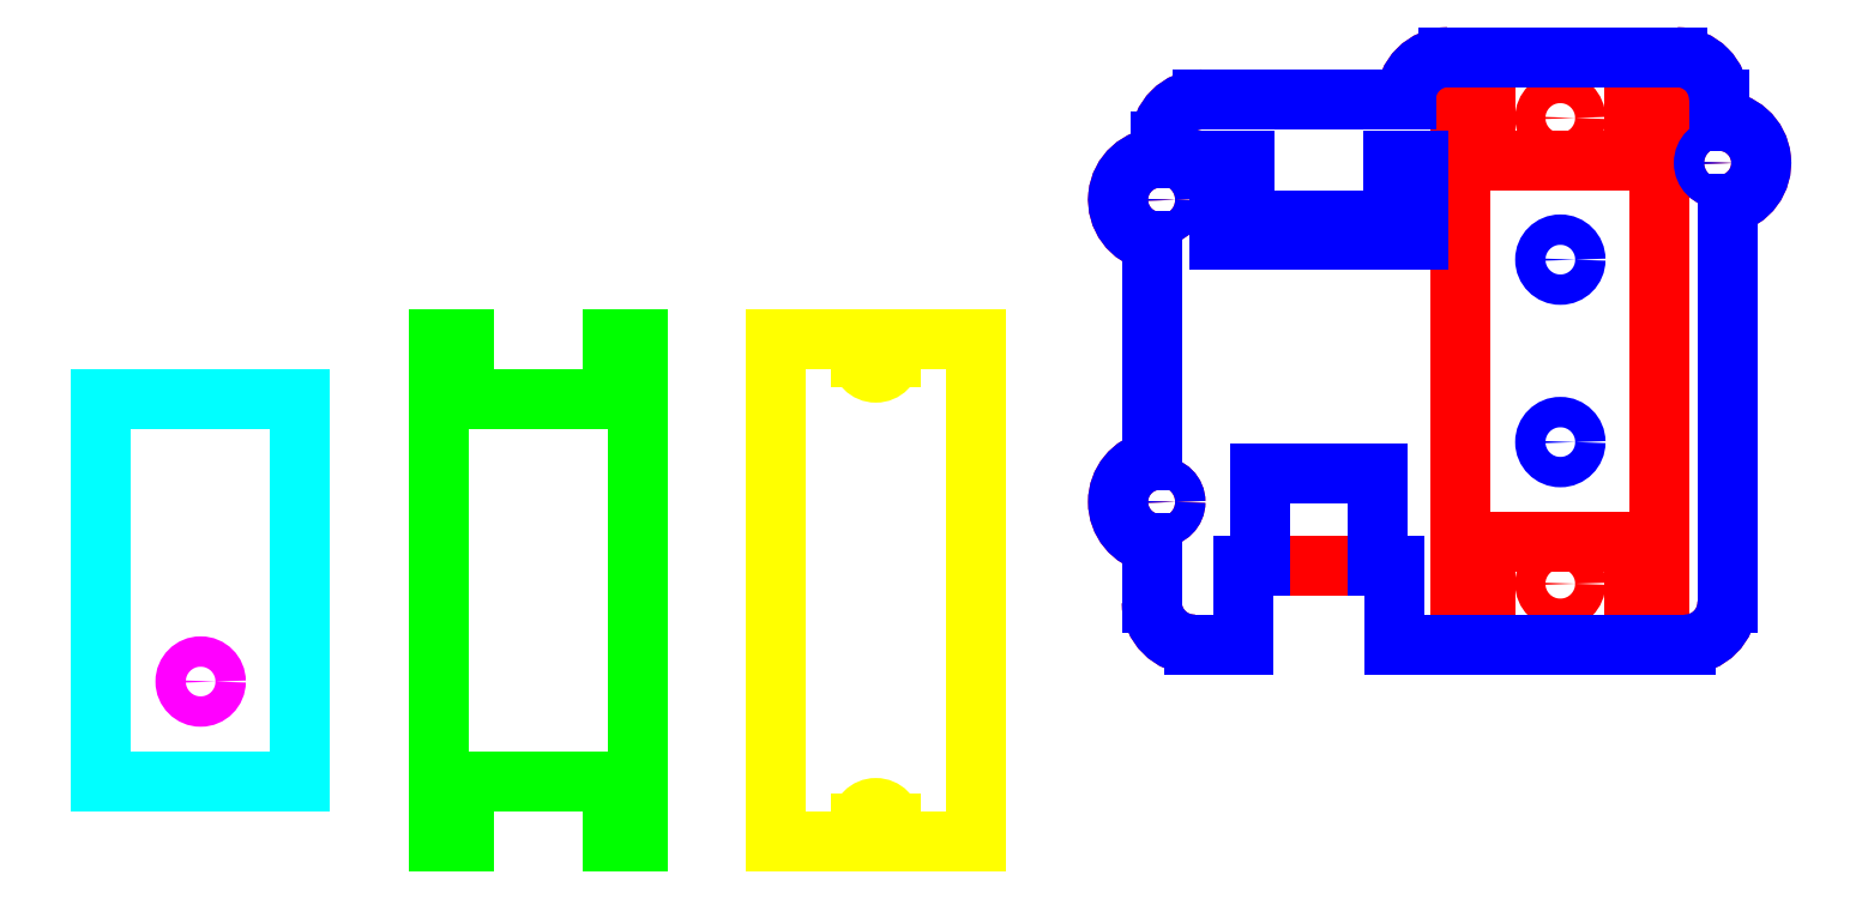
<metadata>
{"format":"dxf","ext":"dxf","renderer":"ezdxf+matplotlib","layout":"modelspace","background":"white","min_lineweight":24,"dpi":150}
</metadata>
<code>
0
SECTION
2
ENTITIES
0
LINE
8
tpl_top
10
70.64
20
27.29
30
0
11
61.84
21
27.29
31
0
0
LINE
8
tpl_top
10
72.14
20
26.19
30
0
11
60.34
21
26.19
31
0
0
LINE
8
tpl_top
10
72.14
20
30.89
30
0
11
70.64
21
30.89
31
0
0
LINE
8
tpl_top
10
61.84
20
30.89
30
0
11
60.34
21
30.89
31
0
0
LINE
8
tpl_top
10
60.34
20
26.19
30
0
11
60.34
21
30.89
31
0
0
LINE
8
tpl_top
10
56.34
20
4.693
30
0
11
56.34
21
8.194
31
0
0
LINE
8
tpl_top
10
56.34
20
13.09
30
0
11
56.34
21
26.09
31
0
0
LINE
8
tpl_top
10
56.84
20
31.04
30
0
11
56.84
21
31.99
31
0
0
LINE
8
tpl_top
10
61.84
20
27.29
30
0
11
61.84
21
30.89
31
0
0
LINE
8
tpl_top
10
72.14
20
26.19
30
0
11
72.14
21
30.89
31
0
0
LINE
8
tpl_top
10
70.64
20
27.29
30
0
11
70.64
21
30.89
31
0
0
LINE
8
tpl_top
10
73.89
20
36.99
30
0
11
87.44
21
36.99
31
0
0
LINE
8
tpl_top
10
90.44
20
4.693
30
0
11
90.44
21
28.28
31
0
0
LINE
8
tpl_top
10
58.84
20
2.193
30
0
11
61.74
21
2.193
31
0
0
LINE
8
tpl_top
10
70.74
20
2.193
30
0
11
87.94
21
2.193
31
0
0
LINE
8
tpl_top
10
61.74
20
6.893
30
0
11
70.74
21
6.893
31
0
0
CIRCLE
8
tpl_top
10
56.84
20
28.54
30
0
40
0.9
0
ARC
8
tpl_top
10
56.84
20
28.54
30
0
40
2.5
50
90
51
258.5
0
ARC
8
tpl_top
10
73.89
20
34.49
30
0
40
2.5
50
90
51
180
0
LINE
8
tpl_top
10
71.39
20
34.49
30
0
11
59.34
21
34.49
31
0
0
ARC
8
tpl_top
10
59.34
20
31.99
30
0
40
2.5
50
90
51
180
0
ARC
8
tpl_top
10
87.44
20
34.49
30
0
40
2.5
50
360
51
90
0
LINE
8
tpl_top
10
89.94
20
33.23
30
0
11
89.94
21
34.49
31
0
0
CIRCLE
8
tpl_top
10
89.94
20
30.73
30
0
40
0.9
0
ARC
8
tpl_top
10
89.94
20
30.73
30
0
40
2.5
50
281.5
51
90
0
ARC
8
tpl_top
10
87.94
20
4.693
30
0
40
2.5
50
270
51
360
0
CIRCLE
8
tpl_top
10
56.84
20
10.64
30
0
40
0.9
0
ARC
8
tpl_top
10
56.84
20
10.64
30
0
40
2.5
50
101.5
51
258.5
0
ARC
8
tpl_top
10
58.84
20
4.693
30
0
40
2.5
50
180
51
270
0
LINE
8
tpl_top
10
61.74
20
6.893
30
0
11
61.74
21
2.193
31
0
0
LINE
8
tpl_top
10
70.74
20
6.893
30
0
11
70.74
21
2.193
31
0
0
LINE
8
tpl_top
10
84.94
20
30.89
30
0
11
76.14
21
30.89
31
0
0
LINE
8
tpl_top
10
86.44
20
34.49
30
0
11
84.94
21
34.49
31
0
0
LINE
8
tpl_top
10
76.14
20
34.49
30
0
11
74.64
21
34.49
31
0
0
LINE
8
tpl_top
10
84.94
20
8.293
30
0
11
76.14
21
8.293
31
0
0
LINE
8
tpl_top
10
86.44
20
4.693
30
0
11
84.94
21
4.693
31
0
0
LINE
8
tpl_top
10
76.14
20
4.693
30
0
11
74.64
21
4.693
31
0
0
LINE
8
tpl_top
10
74.64
20
4.693
30
0
11
74.64
21
34.49
31
0
0
LINE
8
tpl_top
10
76.14
20
4.693
30
0
11
76.14
21
8.293
31
0
0
LINE
8
tpl_top
10
76.14
20
30.89
30
0
11
76.14
21
34.49
31
0
0
LINE
8
tpl_top
10
86.44
20
4.693
30
0
11
86.44
21
34.49
31
0
0
LINE
8
tpl_top
10
84.94
20
4.693
30
0
11
84.94
21
8.293
31
0
0
LINE
8
tpl_top
10
84.94
20
30.89
30
0
11
84.94
21
34.49
31
0
0
CIRCLE
8
tpl_top
10
80.54
20
33.39
30
0
40
0.9
0
CIRCLE
8
tpl_top
10
80.54
20
5.793
30
0
40
0.9
0
LINE
8
tpl_bottom
10
70.65
20
27.29
30
0
11
61.85
21
27.29
31
0
0
LINE
8
tpl_bottom
10
69.75
20
12.29
30
0
11
62.75
21
12.29
31
0
0
LINE
8
tpl_bottom
10
72.15
20
26.19
30
0
11
60.35
21
26.19
31
0
0
LINE
8
tpl_bottom
10
72.15
20
30.89
30
0
11
70.65
21
30.89
31
0
0
LINE
8
tpl_bottom
10
61.85
20
30.89
30
0
11
60.35
21
30.89
31
0
0
LINE
8
tpl_bottom
10
60.35
20
26.19
30
0
11
60.35
21
30.89
31
0
0
LINE
8
tpl_bottom
10
56.35
20
4.693
30
0
11
56.35
21
8.194
31
0
0
LINE
8
tpl_bottom
10
56.35
20
13.09
30
0
11
56.35
21
26.09
31
0
0
LINE
8
tpl_bottom
10
56.85
20
31.04
30
0
11
56.85
21
31.99
31
0
0
LINE
8
tpl_bottom
10
61.85
20
27.29
30
0
11
61.85
21
30.89
31
0
0
LINE
8
tpl_bottom
10
72.15
20
26.19
30
0
11
72.15
21
30.89
31
0
0
LINE
8
tpl_bottom
10
70.65
20
27.29
30
0
11
70.65
21
30.89
31
0
0
LINE
8
tpl_bottom
10
73.9
20
36.99
30
0
11
87.45
21
36.99
31
0
0
LINE
8
tpl_bottom
10
90.45
20
4.693
30
0
11
90.45
21
28.28
31
0
0
LINE
8
tpl_bottom
10
58.85
20
2.193
30
0
11
61.75
21
2.193
31
0
0
LINE
8
tpl_bottom
10
70.75
20
2.193
30
0
11
87.95
21
2.193
31
0
0
LINE
8
tpl_bottom
10
61.75
20
6.893
30
0
11
62.75
21
6.893
31
0
0
LINE
8
tpl_bottom
10
69.75
20
6.893
30
0
11
70.75
21
6.893
31
0
0
CIRCLE
8
tpl_bottom
10
56.85
20
28.54
30
0
40
0.9
0
ARC
8
tpl_bottom
10
56.85
20
28.54
30
0
40
2.5
50
90
51
258.5
0
ARC
8
tpl_bottom
10
73.9
20
34.49
30
0
40
2.5
50
90
51
180
0
LINE
8
tpl_bottom
10
71.4
20
34.49
30
0
11
59.35
21
34.49
31
0
0
ARC
8
tpl_bottom
10
59.35
20
31.99
30
0
40
2.5
50
90
51
180
0
ARC
8
tpl_bottom
10
87.45
20
34.49
30
0
40
2.5
50
0
51
90
0
LINE
8
tpl_bottom
10
89.95
20
33.23
30
0
11
89.95
21
34.49
31
0
0
CIRCLE
8
tpl_bottom
10
89.95
20
30.73
30
0
40
0.9
0
ARC
8
tpl_bottom
10
89.95
20
30.73
30
0
40
2.5
50
281.5
51
90
0
ARC
8
tpl_bottom
10
87.95
20
4.693
30
0
40
2.5
50
270
51
0
0
CIRCLE
8
tpl_bottom
10
56.85
20
10.64
30
0
40
0.9
0
ARC
8
tpl_bottom
10
56.85
20
10.64
30
0
40
2.5
50
101.5
51
258.5
0
ARC
8
tpl_bottom
10
58.85
20
4.693
30
0
40
2.5
50
180
51
270
0
LINE
8
tpl_bottom
10
62.75
20
12.29
30
0
11
62.75
21
6.893
31
0
0
LINE
8
tpl_bottom
10
61.75
20
6.893
30
0
11
61.75
21
2.193
31
0
0
LINE
8
tpl_bottom
10
69.75
20
12.29
30
0
11
69.75
21
6.893
31
0
0
LINE
8
tpl_bottom
10
70.75
20
6.893
30
0
11
70.75
21
2.193
31
0
0
CIRCLE
8
tpl_bottom
10
80.55
20
25
30
0
40
0.9
0
CIRCLE
8
tpl_bottom
10
80.55
20
14.19
30
0
40
0.9
0
LINE
8
back1
10
24.4
20
16.7
30
0
11
15.6
21
16.7
31
0
0
LINE
8
back1
10
25.9
20
20.3
30
0
11
24.4
21
20.3
31
0
0
LINE
8
back1
10
15.6
20
20.3
30
0
11
14.1
21
20.3
31
0
0
LINE
8
back1
10
24.4
20
-5.895
30
0
11
15.6
21
-5.895
31
0
0
LINE
8
back1
10
25.9
20
-9.495
30
0
11
24.4
21
-9.495
31
0
0
LINE
8
back1
10
15.6
20
-9.495
30
0
11
14.1
21
-9.495
31
0
0
LINE
8
back1
10
14.1
20
-9.495
30
0
11
14.1
21
20.3
31
0
0
LINE
8
back1
10
15.6
20
-9.495
30
0
11
15.6
21
-5.895
31
0
0
LINE
8
back1
10
15.6
20
16.7
30
0
11
15.6
21
20.3
31
0
0
LINE
8
back1
10
25.9
20
-9.495
30
0
11
25.9
21
20.3
31
0
0
LINE
8
back1
10
24.4
20
-9.495
30
0
11
24.4
21
-5.895
31
0
0
LINE
8
back1
10
24.4
20
16.7
30
0
11
24.4
21
20.3
31
0
0
LINE
8
back2
10
34.1
20
-9.495
30
0
11
34.1
21
20.3
31
0
0
LINE
8
back2
10
45.9
20
-9.495
30
0
11
45.9
21
20.31
31
0
0
LINE
8
back2
10
40.9
20
19.2
30
0
11
40.9
21
20.3
31
0
0
ARC
8
back2
10
40
20
19.2
30
0
40
0.9
50
180
51
0
0
ARC
8
back2
10
40
20
-8.395
30
0
40
0.9
50
0
51
180
0
LINE
8
back2
10
39.1
20
19.2
30
0
11
39.1
21
20.3
31
0
0
LINE
8
back2
10
39.1
20
20.3
30
0
11
34.1
21
20.3
31
0
0
LINE
8
back2
10
40.9
20
20.3
30
0
11
45.9
21
20.31
31
0
0
LINE
8
back2
10
40.9
20
-8.395
30
0
11
40.9
21
-9.495
31
0
0
LINE
8
back2
10
39.1
20
-8.395
30
0
11
39.1
21
-9.495
31
0
0
LINE
8
back2
10
39.1
20
-9.495
30
0
11
34.1
21
-9.495
31
0
0
LINE
8
back2
10
40.9
20
-9.495
30
0
11
45.9
21
-9.495
31
0
0
CIRCLE
8
axis
10
0
20
0
30
0
40
0.9
0
DIMENSION
8
0
10
34.1
20
26.19
30
0
11
32.22
21
28.54
31
0
70
0
71
5
72
1
41
1
42
0
1
h1
3
Standard
13
60.34
23
30.89
33
0
14
60.34
24
26.19
34
0
50
90
0
DIMENSION
8
0
10
40.9
20
26.19
30
0
11
39.02
21
26.74
31
0
70
0
71
5
72
1
41
1
42
0
1
h2
3
Standard
13
61.84
23
27.29
33
0
14
60.34
24
26.19
34
0
50
90
0
LINE
8
body
10
5.897
20
16.7
30
0
11
-5.903
21
16.7
31
0
0
LINE
8
body
10
-5.903
20
-5.895
30
0
11
-5.903
21
16.7
31
0
0
LINE
8
body
10
5.897
20
-5.895
30
0
11
5.897
21
16.7
31
0
0
LINE
8
body
10
5.897
20
-5.895
30
0
11
-5.903
21
-5.895
31
0
0
ENDSEC
0
EOF

</code>
